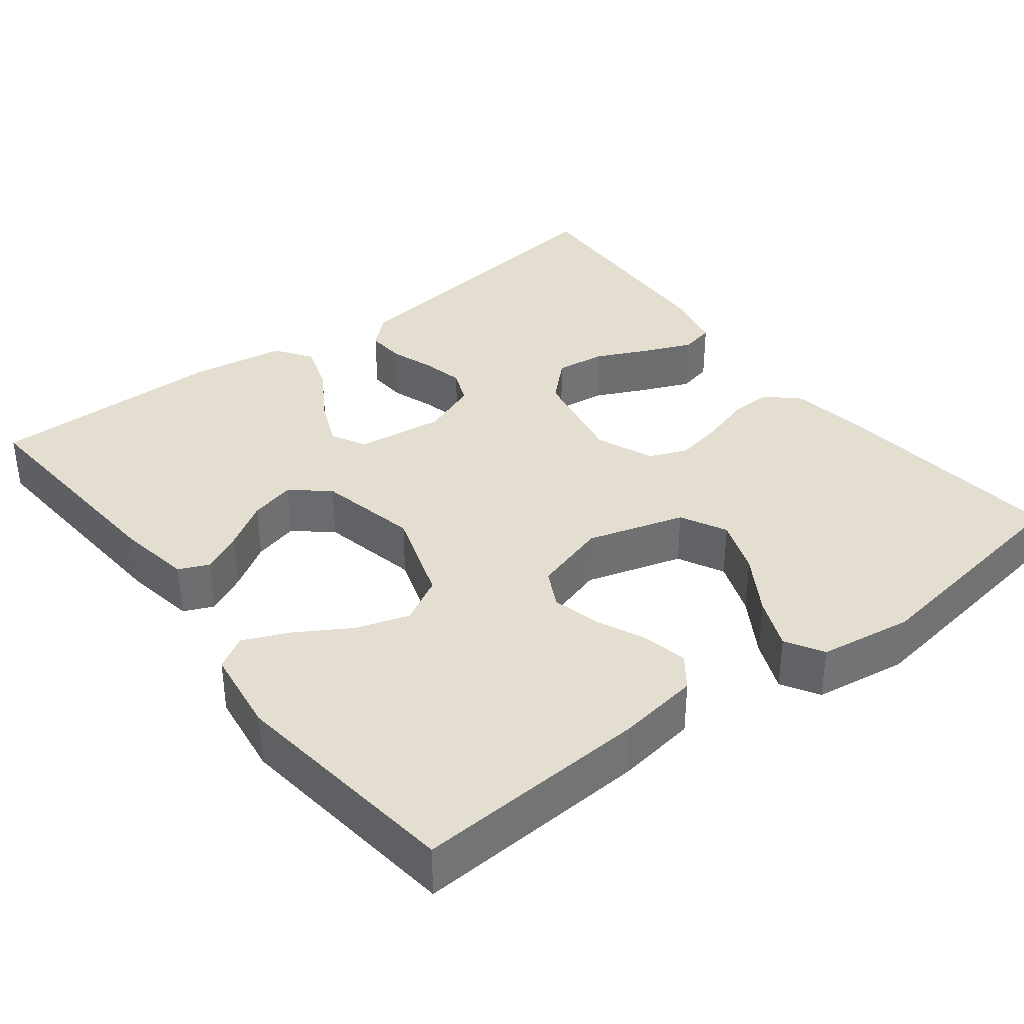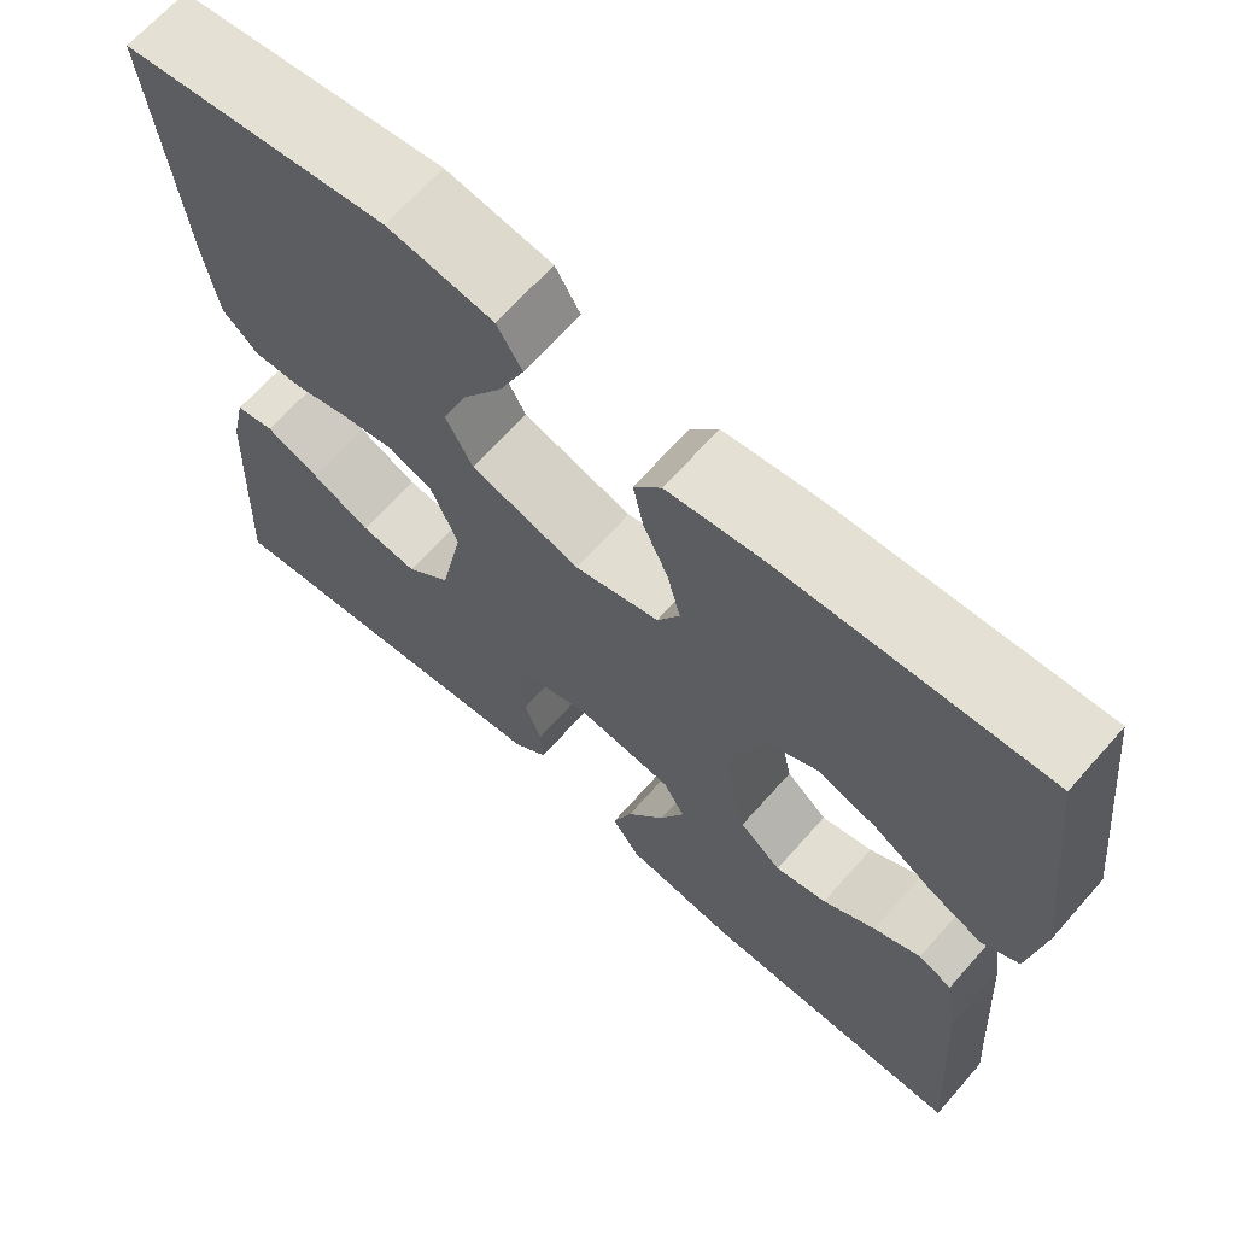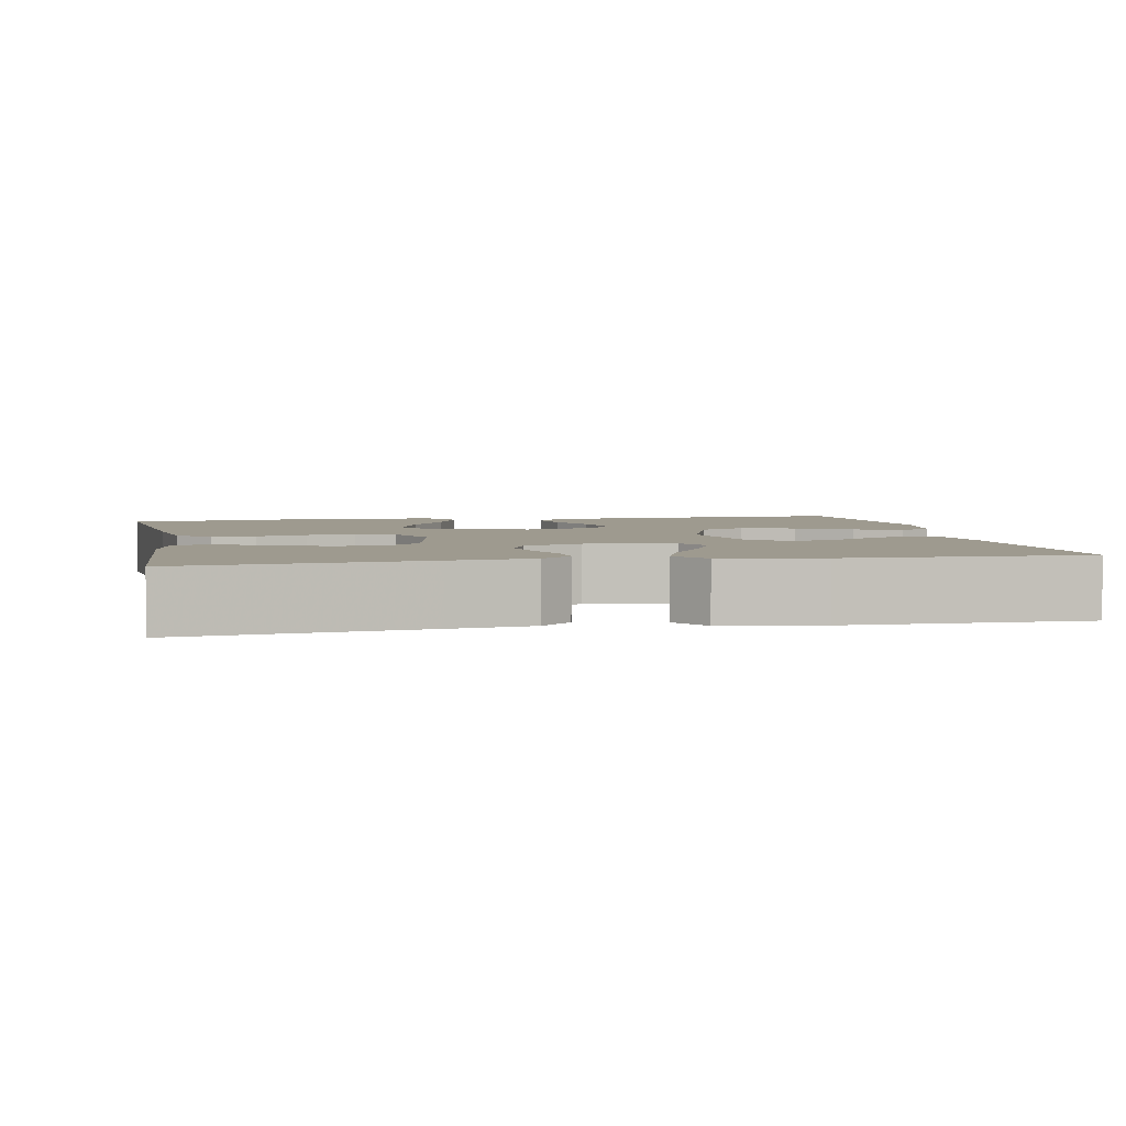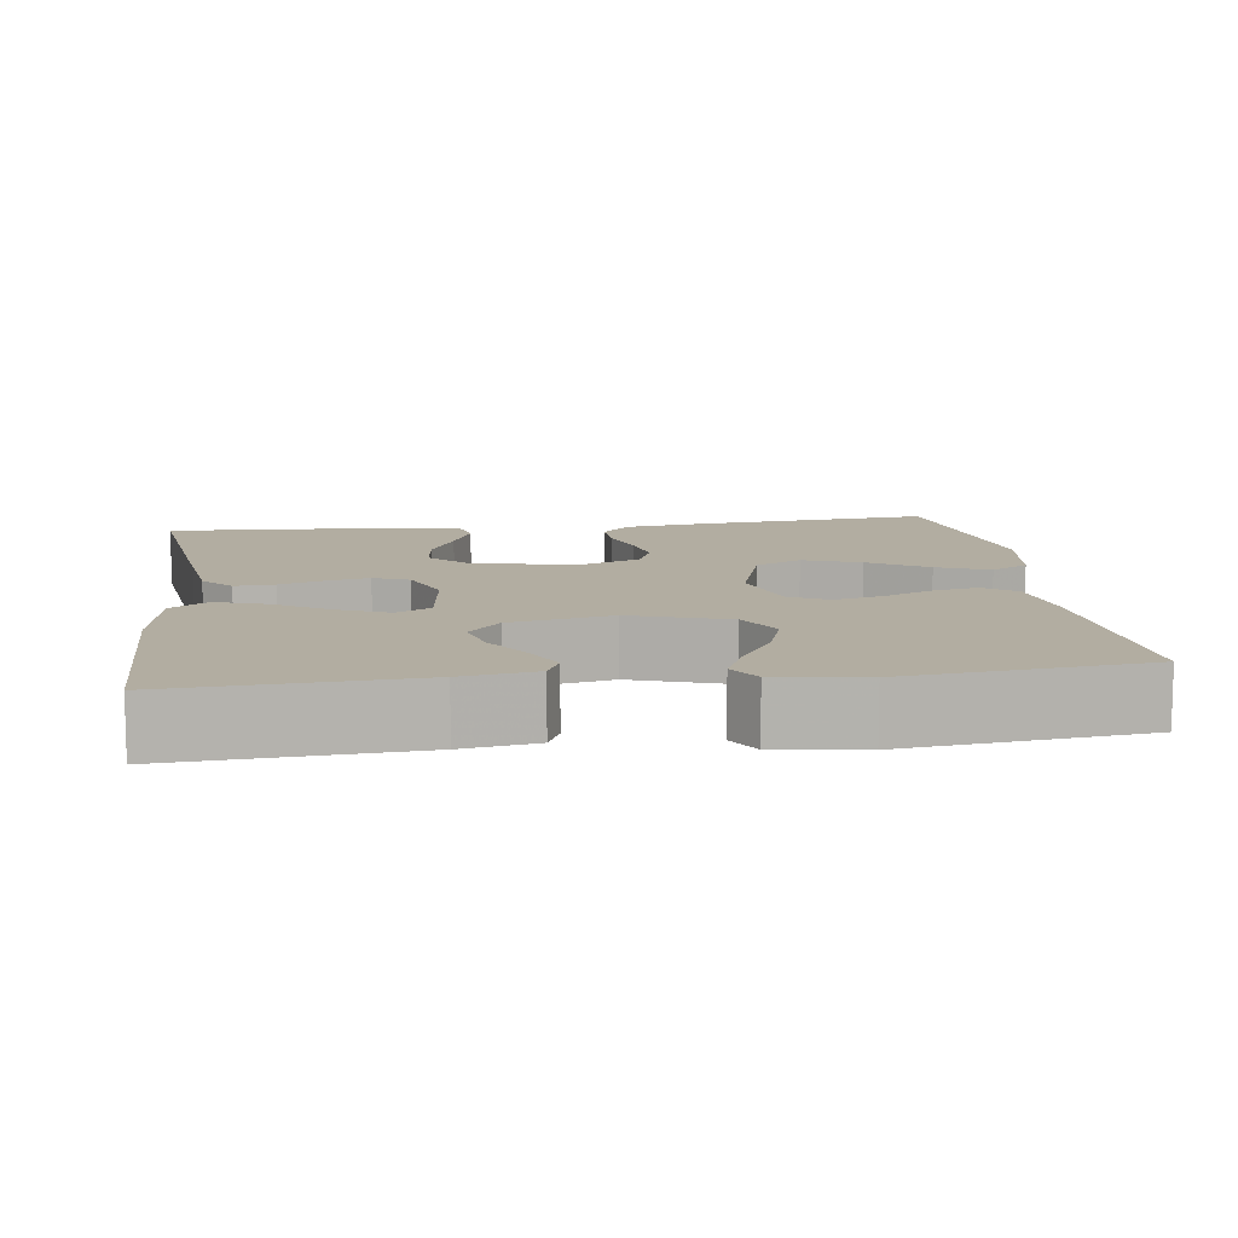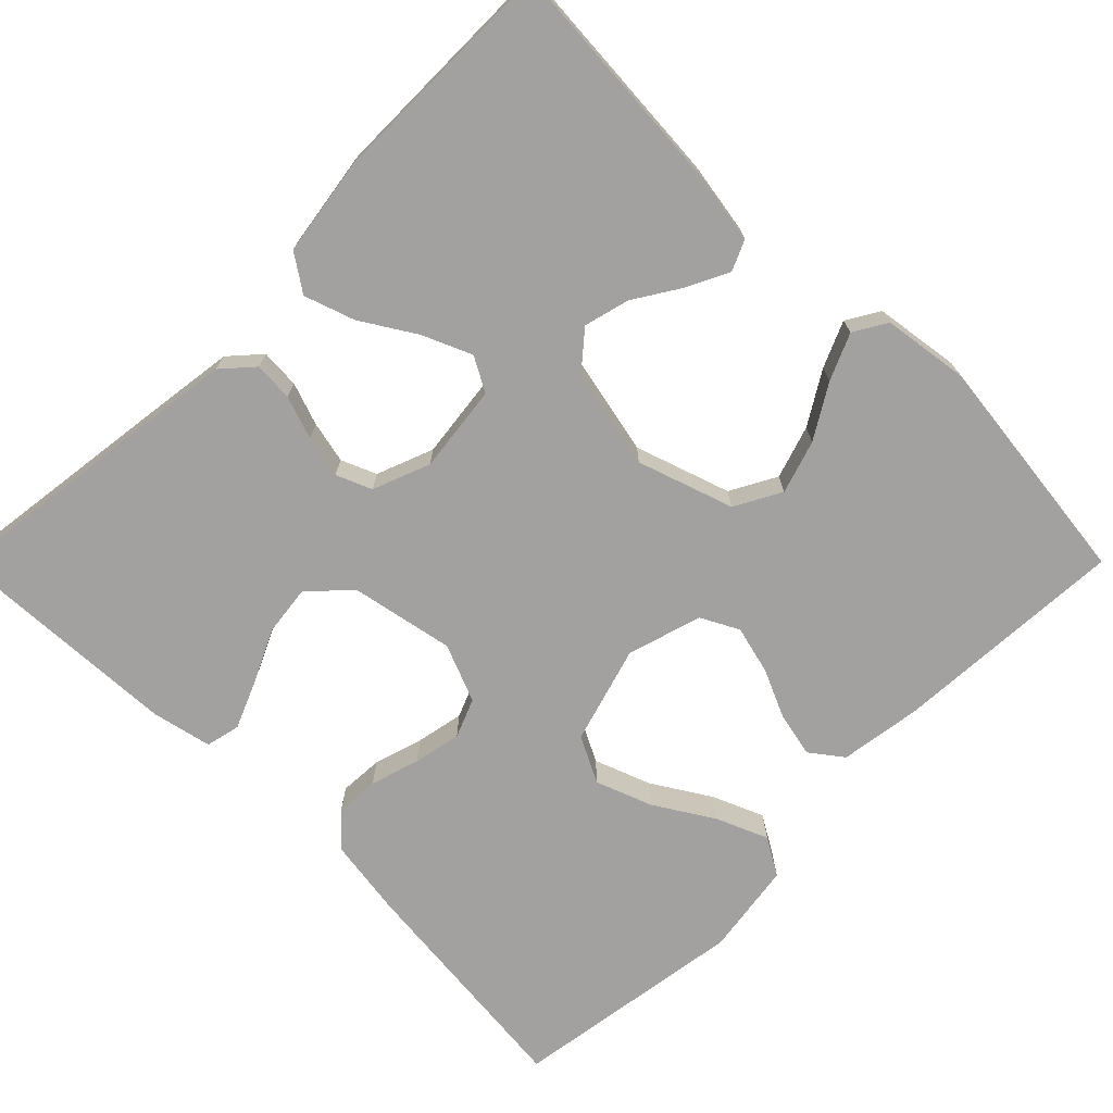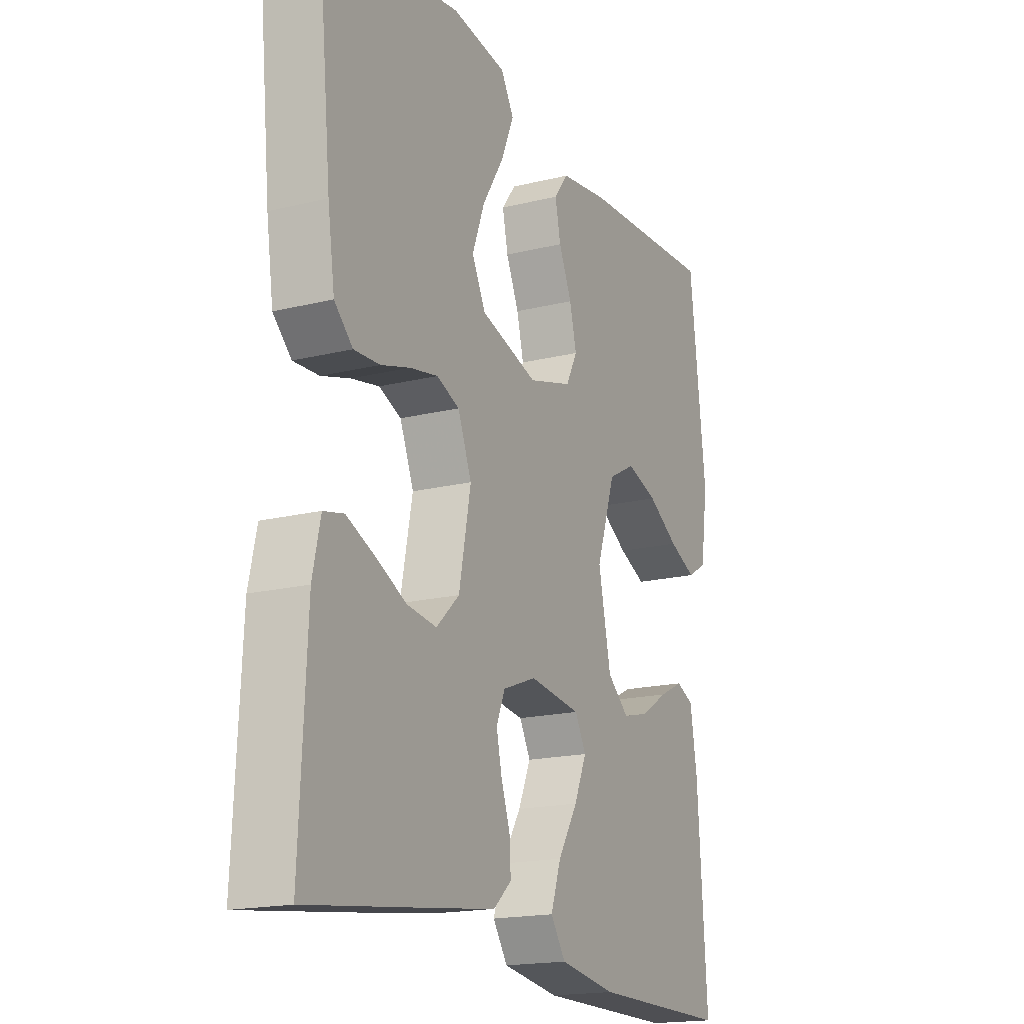
<metadata>
{"format":"obj","ext":"obj","renderer":"f3d","projection":"perspective","resolution":1024,"background":"white","views":[{"elev":36.4,"azim":-37.8,"up":"+Y"},{"elev":66.9,"azim":-138.5,"up":"+Z"},{"elev":3.6,"azim":169.0,"up":"+Y"},{"elev":10.5,"azim":-97.6,"up":"+Y"},{"elev":-72.2,"azim":-134.9,"up":"+Y"},{"elev":-17.9,"azim":115.8,"up":"+Z"}]}
</metadata>
<code>
v 0.5 0.07 -0.5
v 0.2 0.07 -0.461
v 0.097 0.07 -0.447
v 0.058 0.07 -0.412
v 0.061 0.07 -0.362
v 0.08 0.07 -0.307
v 0.092 0.07 -0.253
v 0.073 0.07 -0.208
v 0 0.07 -0.18
v -0.112 0.07 -0.194
v -0.136 0.07 -0.238
v -0.109 0.07 -0.3
v -0.066 0.07 -0.369
v -0.044 0.07 -0.433
v -0.076 0.07 -0.48
v -0.2 0.07 -0.499
v -0.5 0.07 -0.5
v -0.48 0.07 -0.2
v -0.465 0.07 -0.107
v -0.427 0.07 -0.09
v -0.374 0.07 -0.116
v -0.315 0.07 -0.153
v -0.257 0.07 -0.168
v -0.21 0.07 -0.128
v -0.183 0.07 0
v -0.224 0.07 0.122
v -0.283 0.07 0.154
v -0.351 0.07 0.132
v -0.418 0.07 0.091
v -0.477 0.07 0.065
v -0.519 0.07 0.09
v -0.535 0.07 0.2
v -0.5 0.07 0.5
v -0.2 0.07 0.483
v -0.096 0.07 0.468
v -0.065 0.07 0.427
v -0.077 0.07 0.37
v -0.105 0.07 0.307
v -0.12 0.07 0.246
v -0.095 0.07 0.198
v 0 0.07 0.17
v 0.124 0.07 0.207
v 0.154 0.07 0.266
v 0.127 0.07 0.338
v 0.081 0.07 0.412
v 0.053 0.07 0.478
v 0.081 0.07 0.526
v 0.2 0.07 0.544
v 0.5 0.07 0.5
v 0.47 0.07 0.2
v 0.455 0.07 0.098
v 0.415 0.07 0.06
v 0.359 0.07 0.063
v 0.296 0.07 0.082
v 0.235 0.07 0.094
v 0.186 0.07 0.074
v 0.156 0.07 0
v 0.182 0.07 -0.132
v 0.232 0.07 -0.179
v 0.296 0.07 -0.171
v 0.363 0.07 -0.139
v 0.424 0.07 -0.113
v 0.468 0.07 -0.123
v 0.485 0.07 -0.2
v 0.5 0 -0.5
v 0.2 0 -0.461
v 0.097 0 -0.447
v 0.058 0 -0.412
v 0.061 0 -0.362
v 0.08 0 -0.307
v 0.092 0 -0.253
v 0.073 0 -0.208
v 0 0 -0.18
v -0.112 0 -0.194
v -0.136 0 -0.238
v -0.109 0 -0.3
v -0.066 0 -0.369
v -0.044 0 -0.433
v -0.076 0 -0.48
v -0.2 0 -0.499
v -0.5 0 -0.5
v -0.48 0 -0.2
v -0.465 0 -0.107
v -0.427 0 -0.09
v -0.374 0 -0.116
v -0.315 0 -0.153
v -0.257 0 -0.168
v -0.21 0 -0.128
v -0.183 0 0
v -0.224 0 0.122
v -0.283 0 0.154
v -0.351 0 0.132
v -0.418 0 0.091
v -0.477 0 0.065
v -0.519 0 0.09
v -0.535 0 0.2
v -0.5 0 0.5
v -0.2 0 0.483
v -0.096 0 0.468
v -0.065 0 0.427
v -0.077 0 0.37
v -0.105 0 0.307
v -0.12 0 0.246
v -0.095 0 0.198
v 0 0 0.17
v 0.124 0 0.207
v 0.154 0 0.266
v 0.127 0 0.338
v 0.081 0 0.412
v 0.053 0 0.478
v 0.081 0 0.526
v 0.2 0 0.544
v 0.5 0 0.5
v 0.47 0 0.2
v 0.455 0 0.098
v 0.415 0 0.06
v 0.359 0 0.063
v 0.296 0 0.082
v 0.235 0 0.094
v 0.186 0 0.074
v 0.156 0 0
v 0.182 0 -0.132
v 0.232 0 -0.179
v 0.296 0 -0.171
v 0.363 0 -0.139
v 0.424 0 -0.113
v 0.468 0 -0.123
v 0.485 0 -0.2
f 4 5 6
f 3 4 6
f 2 3 6
f 1 2 6
f 64 1 6
f 63 64 6
f 62 63 6
f 61 62 6
f 60 61 6
f 59 60 6 7
f 58 59 7 8
f 57 58 8 9
f 56 57 9 10
f 52 53 54
f 51 52 54
f 50 51 54
f 49 50 54
f 48 49 54
f 47 48 54
f 46 47 54
f 45 46 54
f 44 45 54
f 43 44 54 55
f 42 43 55 56
f 36 37 38
f 35 36 38
f 34 35 38
f 33 34 38
f 32 33 38
f 31 32 38
f 30 31 38
f 29 30 38
f 28 29 38
f 27 28 38 39
f 26 27 39 40
f 20 21 22
f 19 20 22
f 18 19 22
f 17 18 22
f 16 17 22
f 15 16 22
f 14 15 22
f 13 14 22
f 12 13 22
f 11 12 22 23
f 10 11 23 24
f 10 24 25
f 56 10 25
f 42 56 25
f 41 42 25
f 25 26 40 41
f 70 69 68
f 70 68 67
f 70 67 66
f 70 66 65
f 70 65 128
f 70 128 127
f 70 127 126
f 70 126 125
f 70 125 124
f 71 70 124 123
f 72 71 123 122
f 73 72 122 121
f 74 73 121 120
f 118 117 116
f 118 116 115
f 118 115 114
f 118 114 113
f 118 113 112
f 118 112 111
f 118 111 110
f 118 110 109
f 118 109 108
f 119 118 108 107
f 120 119 107 106
f 102 101 100
f 102 100 99
f 102 99 98
f 102 98 97
f 102 97 96
f 102 96 95
f 102 95 94
f 102 94 93
f 102 93 92
f 103 102 92 91
f 104 103 91 90
f 86 85 84
f 86 84 83
f 86 83 82
f 86 82 81
f 86 81 80
f 86 80 79
f 86 79 78
f 86 78 77
f 86 77 76
f 87 86 76 75
f 88 87 75 74
f 89 88 74
f 89 74 120
f 89 120 106
f 89 106 105
f 105 104 90 89
f 1 65 66 2
f 2 66 67 3
f 3 67 68 4
f 4 68 69 5
f 5 69 70 6
f 6 70 71 7
f 7 71 72 8
f 8 72 73 9
f 9 73 74 10
f 10 74 75 11
f 11 75 76 12
f 12 76 77 13
f 13 77 78 14
f 14 78 79 15
f 15 79 80 16
f 16 80 81 17
f 17 81 82 18
f 18 82 83 19
f 19 83 84 20
f 20 84 85 21
f 21 85 86 22
f 22 86 87 23
f 23 87 88 24
f 24 88 89 25
f 25 89 90 26
f 26 90 91 27
f 27 91 92 28
f 28 92 93 29
f 29 93 94 30
f 30 94 95 31
f 31 95 96 32
f 32 96 97 33
f 33 97 98 34
f 34 98 99 35
f 35 99 100 36
f 36 100 101 37
f 37 101 102 38
f 38 102 103 39
f 39 103 104 40
f 40 104 105 41
f 41 105 106 42
f 42 106 107 43
f 43 107 108 44
f 44 108 109 45
f 45 109 110 46
f 46 110 111 47
f 47 111 112 48
f 48 112 113 49
f 49 113 114 50
f 50 114 115 51
f 51 115 116 52
f 52 116 117 53
f 53 117 118 54
f 54 118 119 55
f 55 119 120 56
f 56 120 121 57
f 57 121 122 58
f 58 122 123 59
f 59 123 124 60
f 60 124 125 61
f 61 125 126 62
f 62 126 127 63
f 63 127 128 64
f 64 128 65 1

</code>
